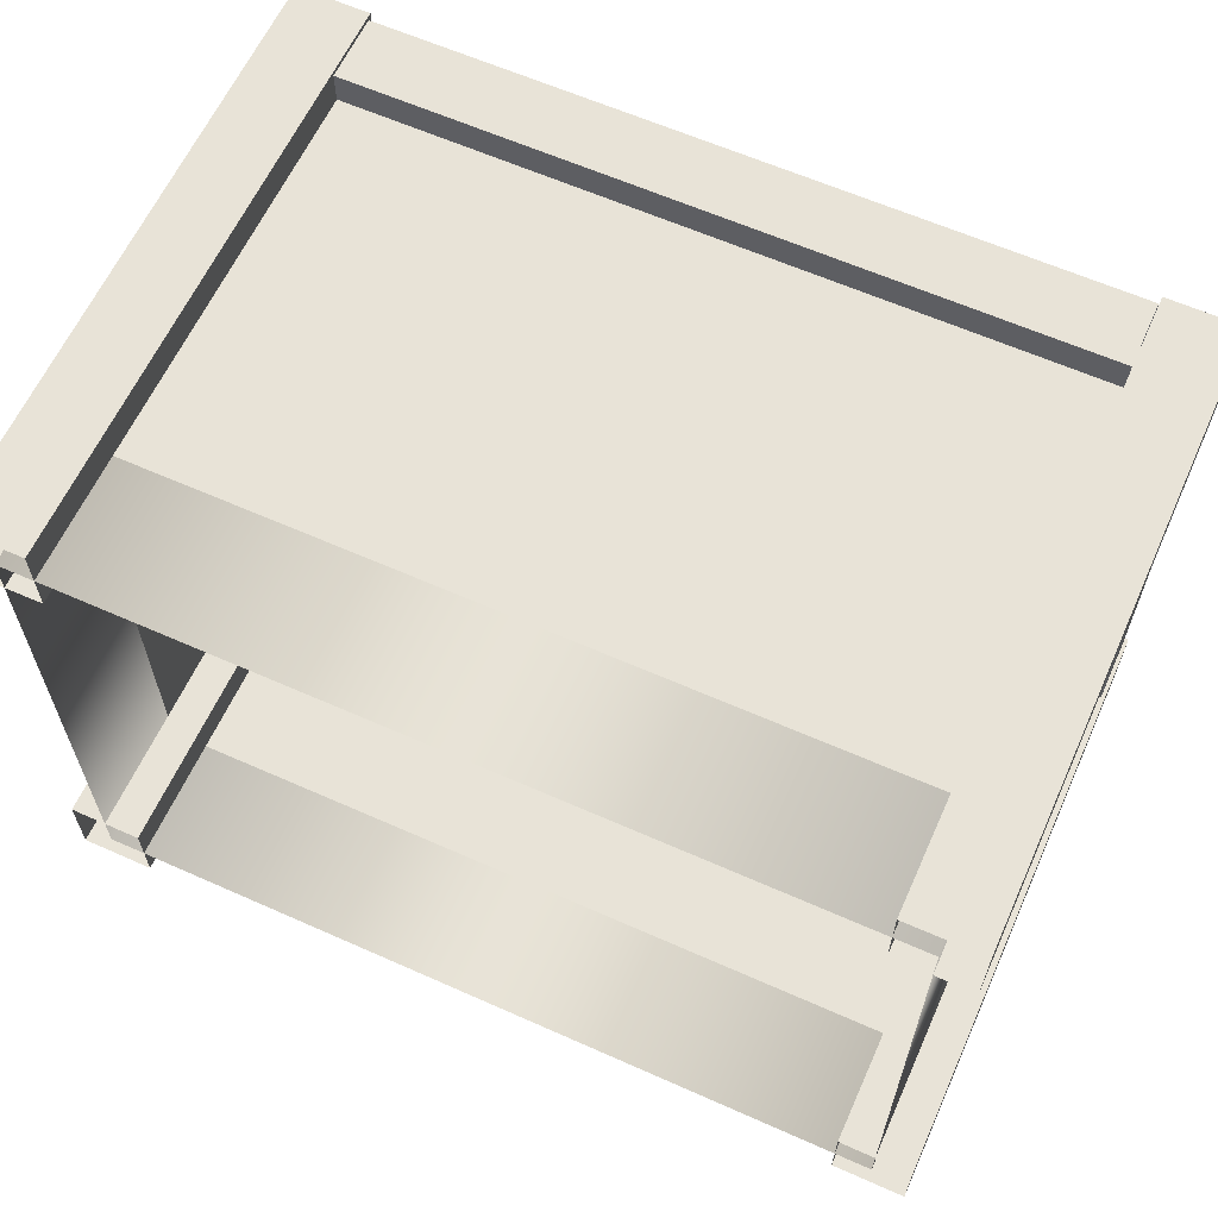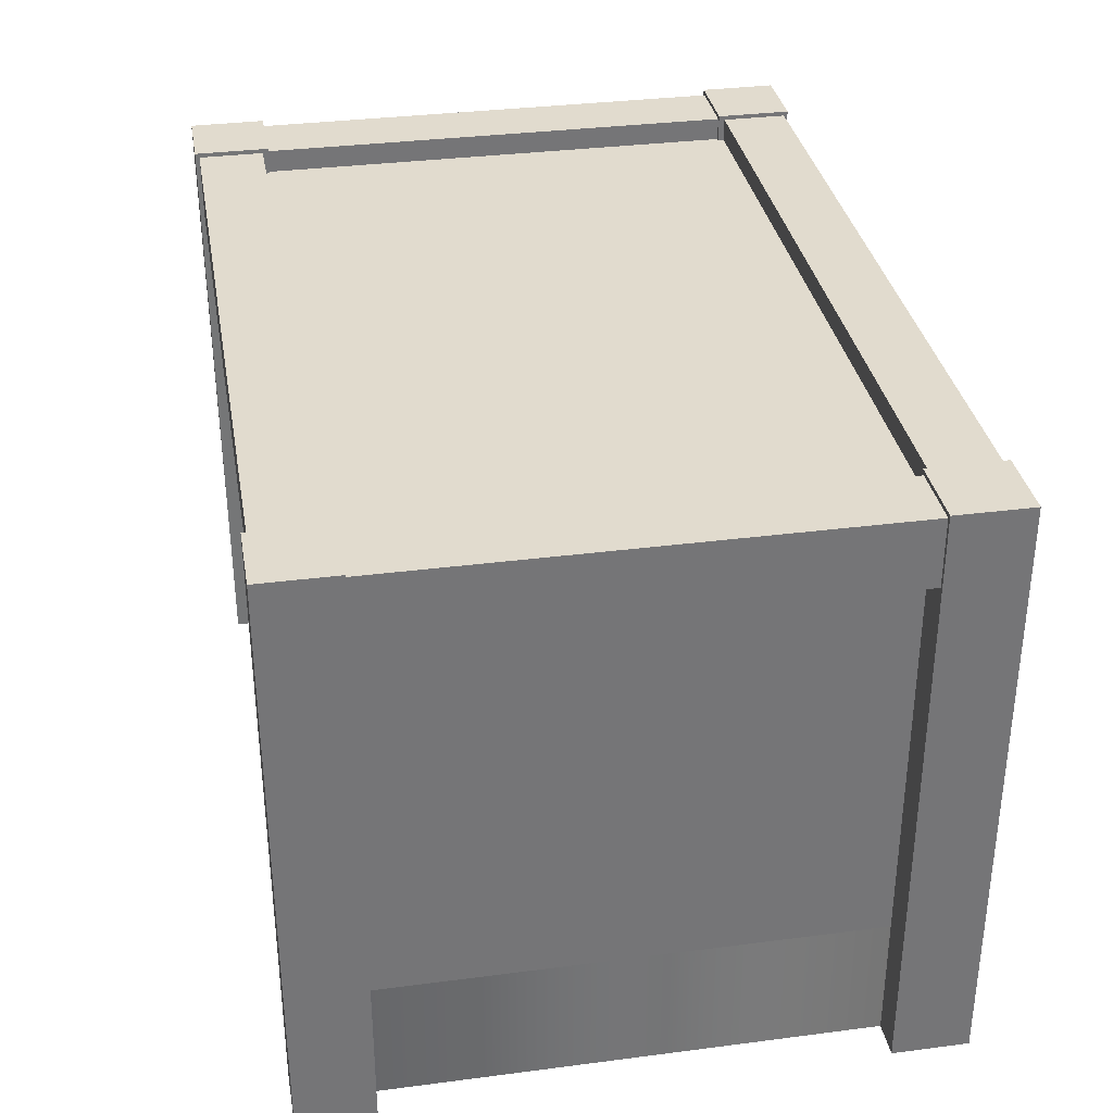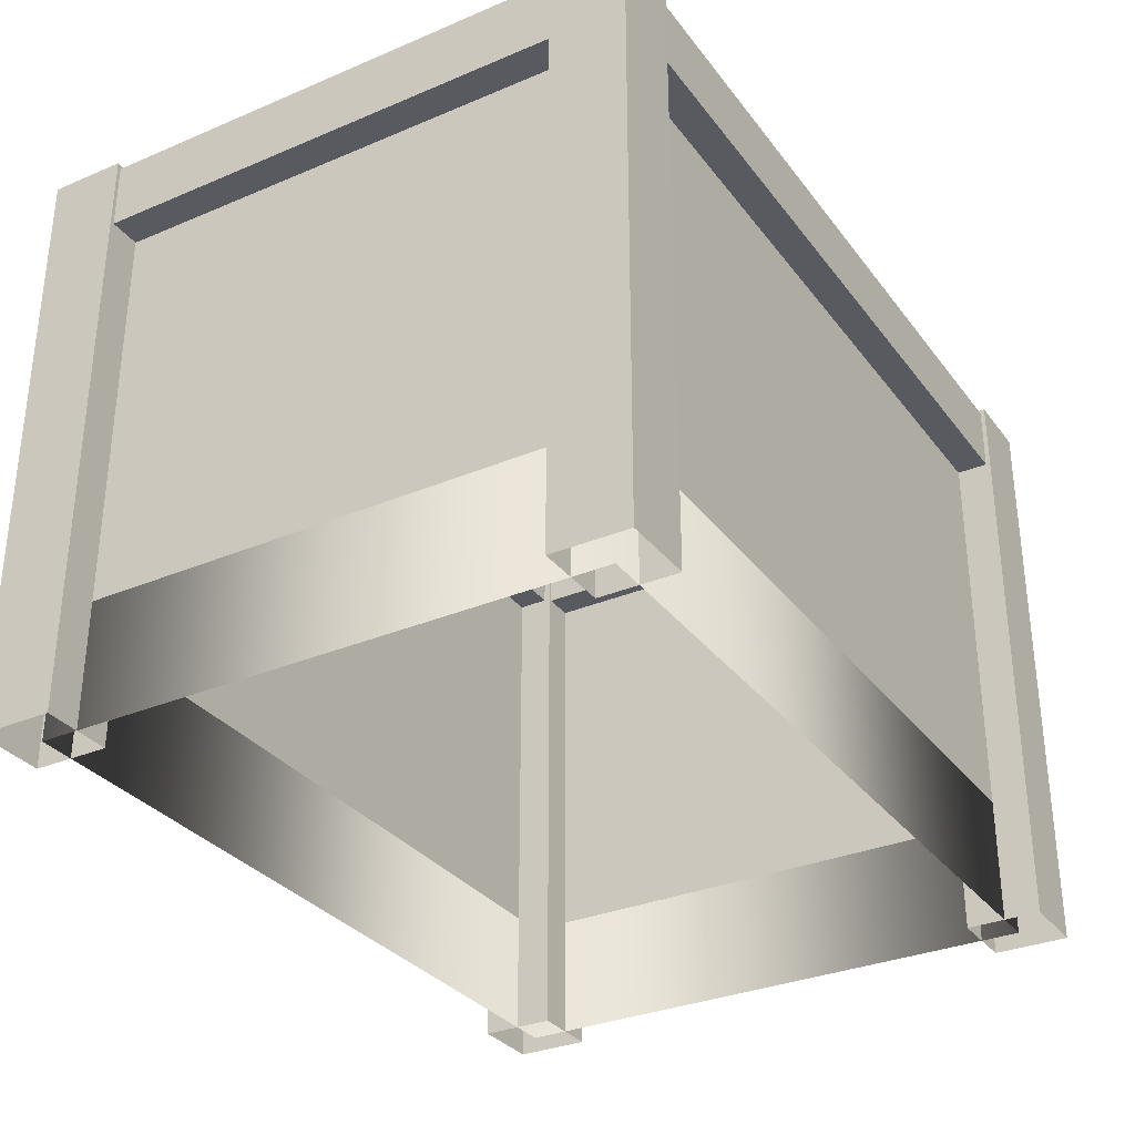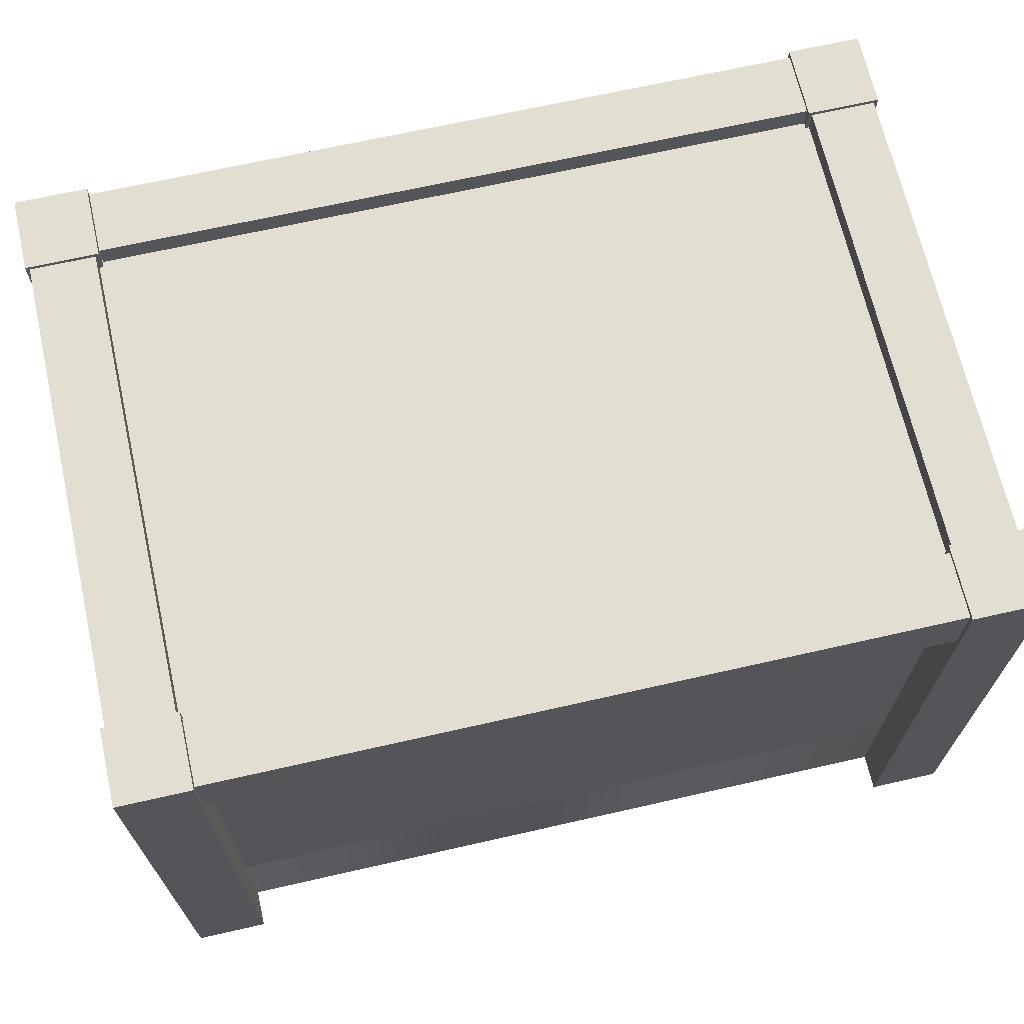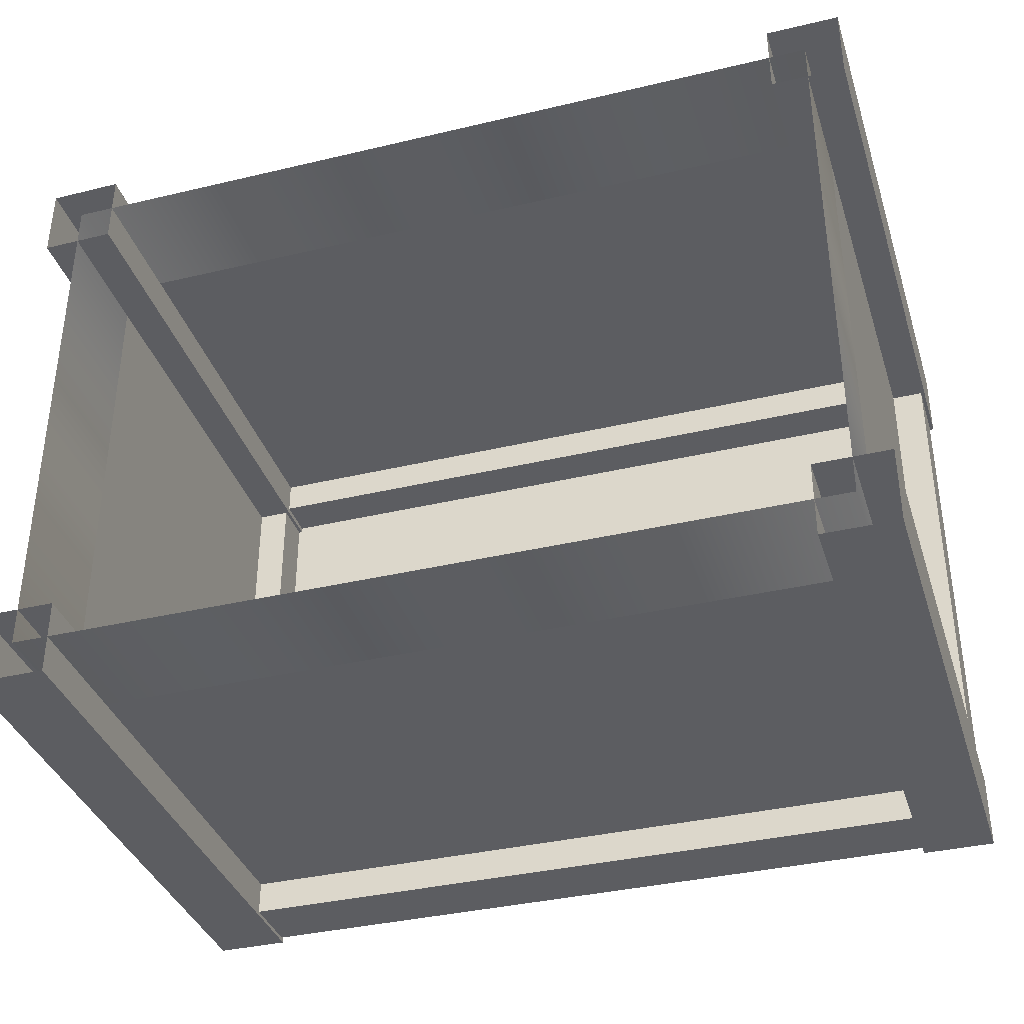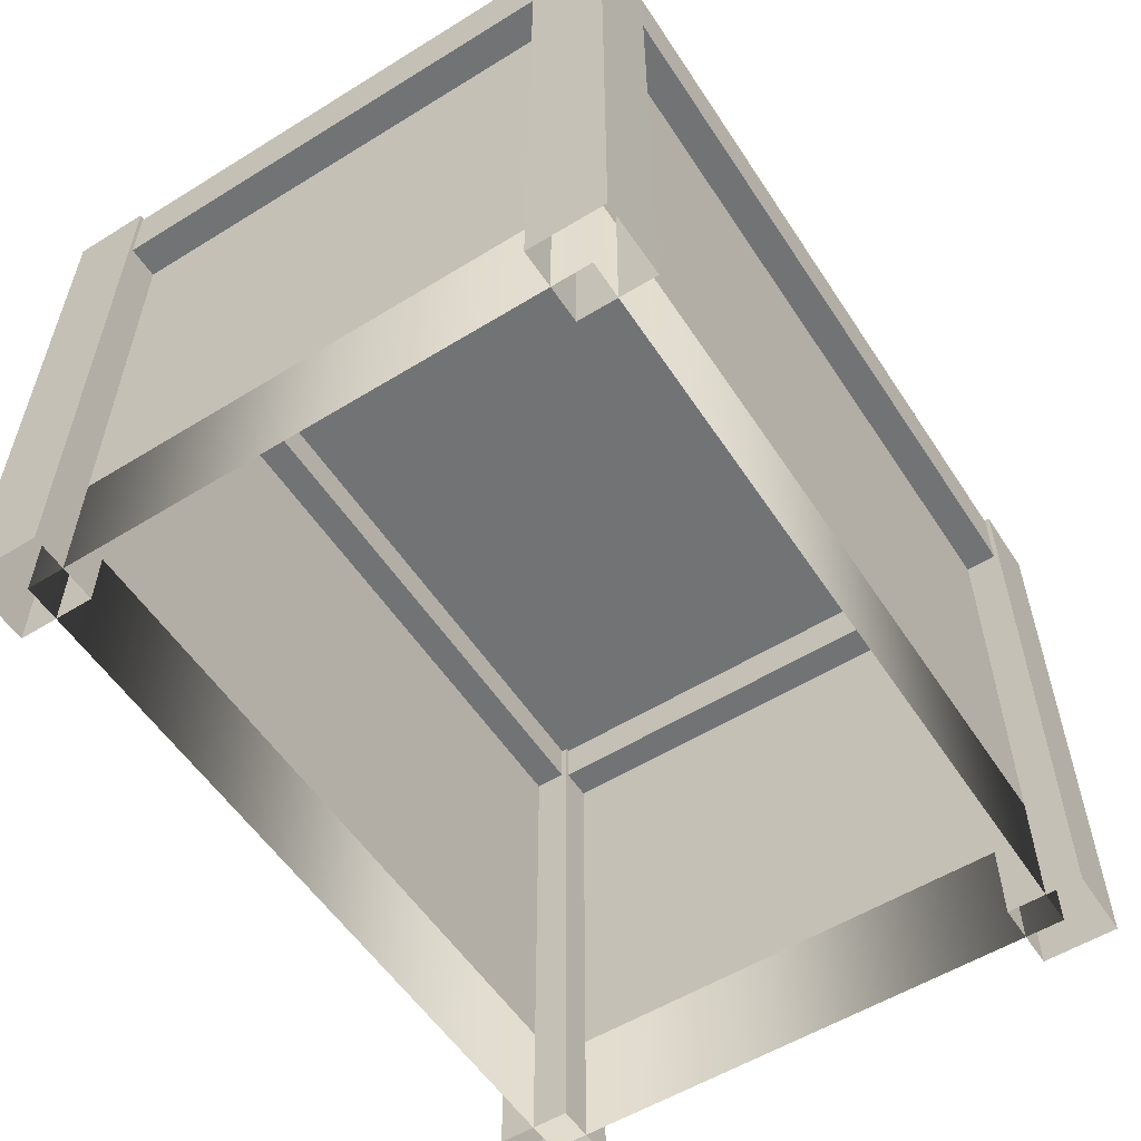
<metadata>
{"format":"obj","ext":"obj","renderer":"f3d","projection":"perspective","resolution":1024,"background":"white","views":[{"elev":62.1,"azim":24.3,"up":"+Z"},{"elev":33.8,"azim":80.0,"up":"+Y"},{"elev":-31.9,"azim":-59.3,"up":"+Y"},{"elev":68.0,"azim":167.2,"up":"+Y"},{"elev":-36.7,"azim":17.1,"up":"+Z"},{"elev":-55.8,"azim":-57.1,"up":"+Y"}]}
</metadata>
<code>
o Crate_Mesh.007
v 0.2033 0.06132 0.1416
v -0.2027 0.06132 -0.1415
v -0.2027 -0.002824 -0.1415
v -0.2023 -0.002824 0.1413
v 0.2033 -0.002824 -0.1415
v 0.2033 -0.002824 0.1416
v -0.2025 0.06132 0.1415
v 0.2033 0.06132 -0.1415
f 7 2 3
f 3 4 7
f 2 8 5
f 5 3 2
f 8 1 6
f 6 5 8
f 1 7 4
f 4 6 1
o Crate.001_Mesh.013
v 0.2033 0.06132 0.1416
v -0.2027 0.2862 0.1416
v -0.2027 0.2862 -0.1415
v -0.2027 0.06132 -0.1415
v 0.2033 0.2862 0.1416
v 0.2033 0.2862 -0.1415
v -0.2025 0.06132 0.1415
v 0.2033 0.06132 -0.1415
f 10 11 12
f 12 15 10
f 11 14 16
f 16 12 11
f 14 13 9
f 9 16 14
f 13 10 15
f 15 9 13
o Crate.002_Mesh.014
v -0.2027 0.2862 0.1416
v -0.2027 0.2862 -0.1415
v 0.2033 0.2862 0.1416
v 0.2033 0.2862 -0.1415
f 17 19 20
f 20 18 17
o Crate.003_Mesh.015
v -0.2212 0.3002 -0.1223
v -0.1841 0.3002 -0.1223
v -0.1841 0.3002 -0.1606
v -0.2212 0.3002 -0.1606
v -0.2212 -0.002824 -0.1606
v -0.2212 -0.002824 -0.1223
v -0.1841 -0.002824 -0.1606
v -0.1841 -0.002824 -0.1223
v 0.1847 0.3002 -0.1223
v 0.2217 0.3002 -0.1223
v 0.2217 0.3002 -0.1606
v 0.1847 0.3002 -0.1606
v 0.1847 -0.002824 -0.1606
v 0.1847 -0.002824 -0.1223
v 0.2217 -0.002824 -0.1606
v 0.2217 -0.002824 -0.1223
v -0.2212 0.3002 0.1601
v -0.1841 0.3002 0.1601
v -0.1841 0.3002 0.1219
v -0.2212 0.3002 0.1219
v -0.2207 -0.002824 0.1214
v -0.2205 -0.002824 0.1594
v -0.184 -0.002824 0.1218
v -0.1839 -0.002824 0.1599
v 0.1847 0.3002 0.1601
v 0.2217 0.3002 0.1601
v 0.2217 0.3002 0.1219
v 0.1847 0.3002 0.1219
v 0.1847 -0.002824 0.1219
v 0.1847 -0.002824 0.1601
v 0.2217 -0.002824 0.1219
v 0.2217 -0.002824 0.1601
v 0.1866 0.2637 0.128
v 0.1866 0.2979 0.128
v 0.1866 0.2979 -0.1263
v 0.1866 0.2637 -0.1263
v 0.2198 0.2979 0.128
v 0.2198 0.2979 -0.1263
v 0.2198 0.2637 0.128
v 0.2198 0.2637 -0.1263
v -0.1869 0.2637 -0.1586
v -0.1869 0.2979 -0.1586
v 0.1843 0.2979 -0.1586
v 0.1843 0.2637 -0.1586
v -0.1869 0.2979 -0.1254
v 0.1843 0.2979 -0.1254
v -0.1869 0.2637 -0.1254
v 0.1843 0.2637 -0.1254
v -0.1869 0.2637 0.1247
v -0.1869 0.2979 0.1247
v 0.1843 0.2979 0.1247
v 0.1843 0.2637 0.1247
v -0.1869 0.2979 0.1579
v 0.1843 0.2979 0.1579
v -0.1869 0.2637 0.1579
v 0.1843 0.2637 0.1579
v -0.2191 0.2637 0.128
v -0.2191 0.2979 0.128
v -0.2191 0.2979 -0.1263
v -0.2191 0.2637 -0.1263
v -0.1859 0.2979 0.128
v -0.1859 0.2979 -0.1263
v -0.1859 0.2637 0.128
v -0.1859 0.2637 -0.1263
f 21 22 23
f 23 24 21
f 21 24 25
f 25 26 21
f 24 23 27
f 27 25 24
f 23 22 28
f 28 27 23
f 22 21 26
f 26 28 22
f 29 30 31
f 31 32 29
f 29 32 33
f 33 34 29
f 32 31 35
f 35 33 32
f 31 30 36
f 36 35 31
f 30 29 34
f 34 36 30
f 37 38 39
f 39 40 37
f 37 40 41
f 41 42 37
f 40 39 43
f 43 41 40
f 39 38 44
f 44 43 39
f 38 37 42
f 42 44 38
f 45 46 47
f 47 48 45
f 45 48 49
f 49 50 45
f 48 47 51
f 51 49 48
f 47 46 52
f 52 51 47
f 46 45 50
f 50 52 46
f 53 54 55
f 55 56 53
f 54 57 58
f 58 55 54
f 57 59 60
f 60 58 57
f 59 53 56
f 56 60 59
f 61 62 63
f 63 64 61
f 62 65 66
f 66 63 62
f 65 67 68
f 68 66 65
f 67 61 64
f 64 68 67
f 69 70 71
f 71 72 69
f 70 73 74
f 74 71 70
f 73 75 76
f 76 74 73
f 75 69 72
f 72 76 75
f 77 78 79
f 79 80 77
f 78 81 82
f 82 79 78
f 81 83 84
f 84 82 81
f 83 77 80
f 80 84 83

</code>
